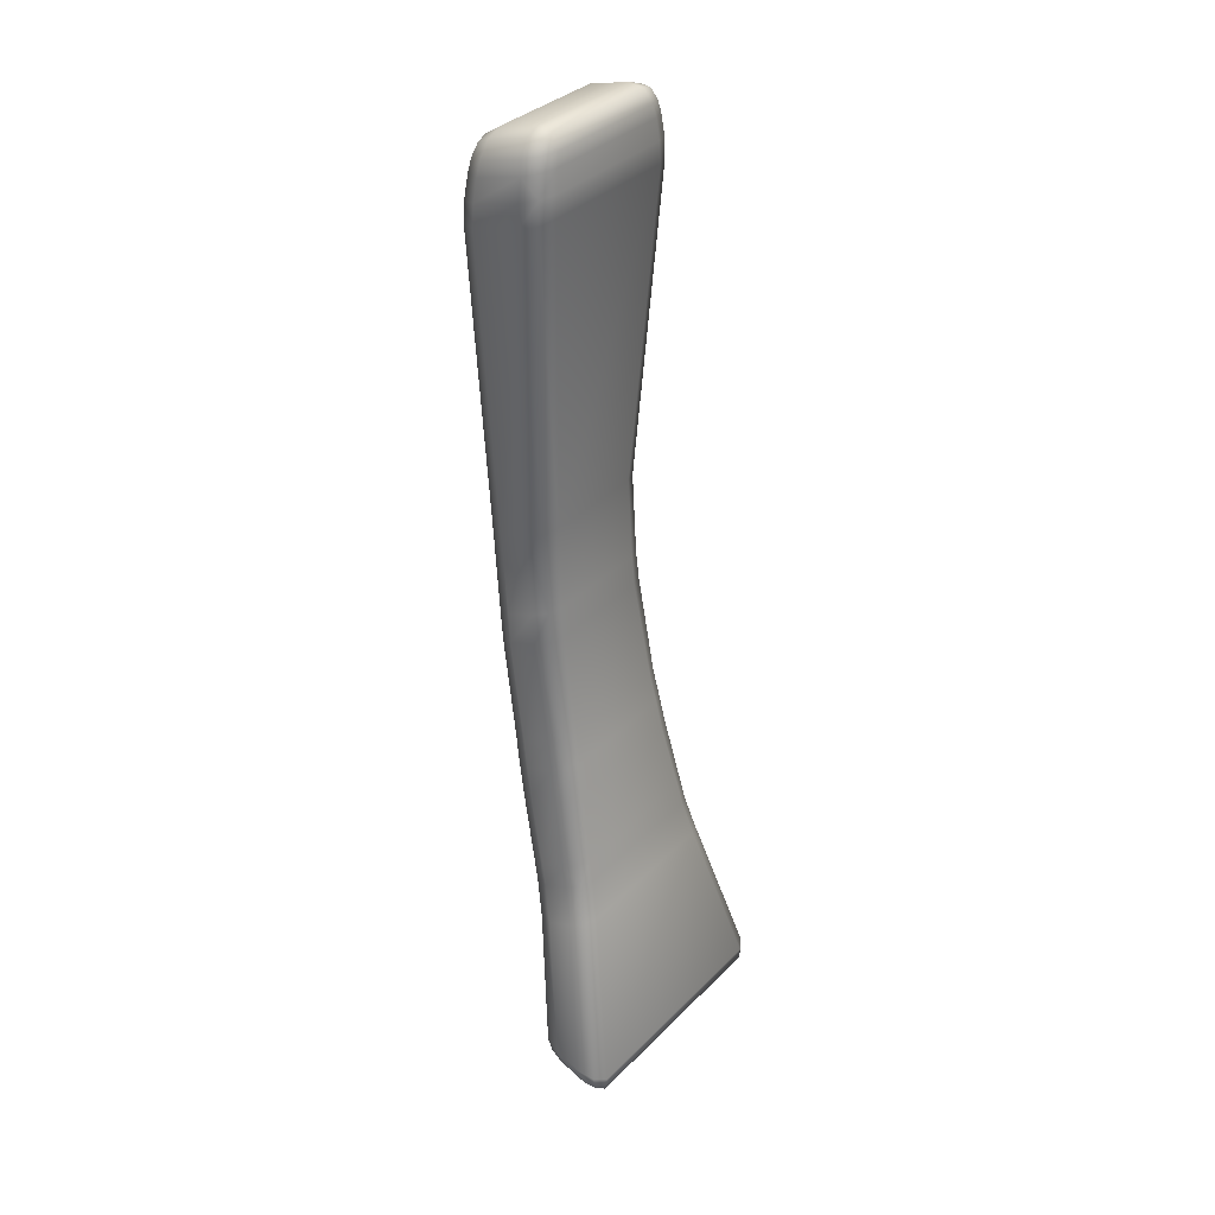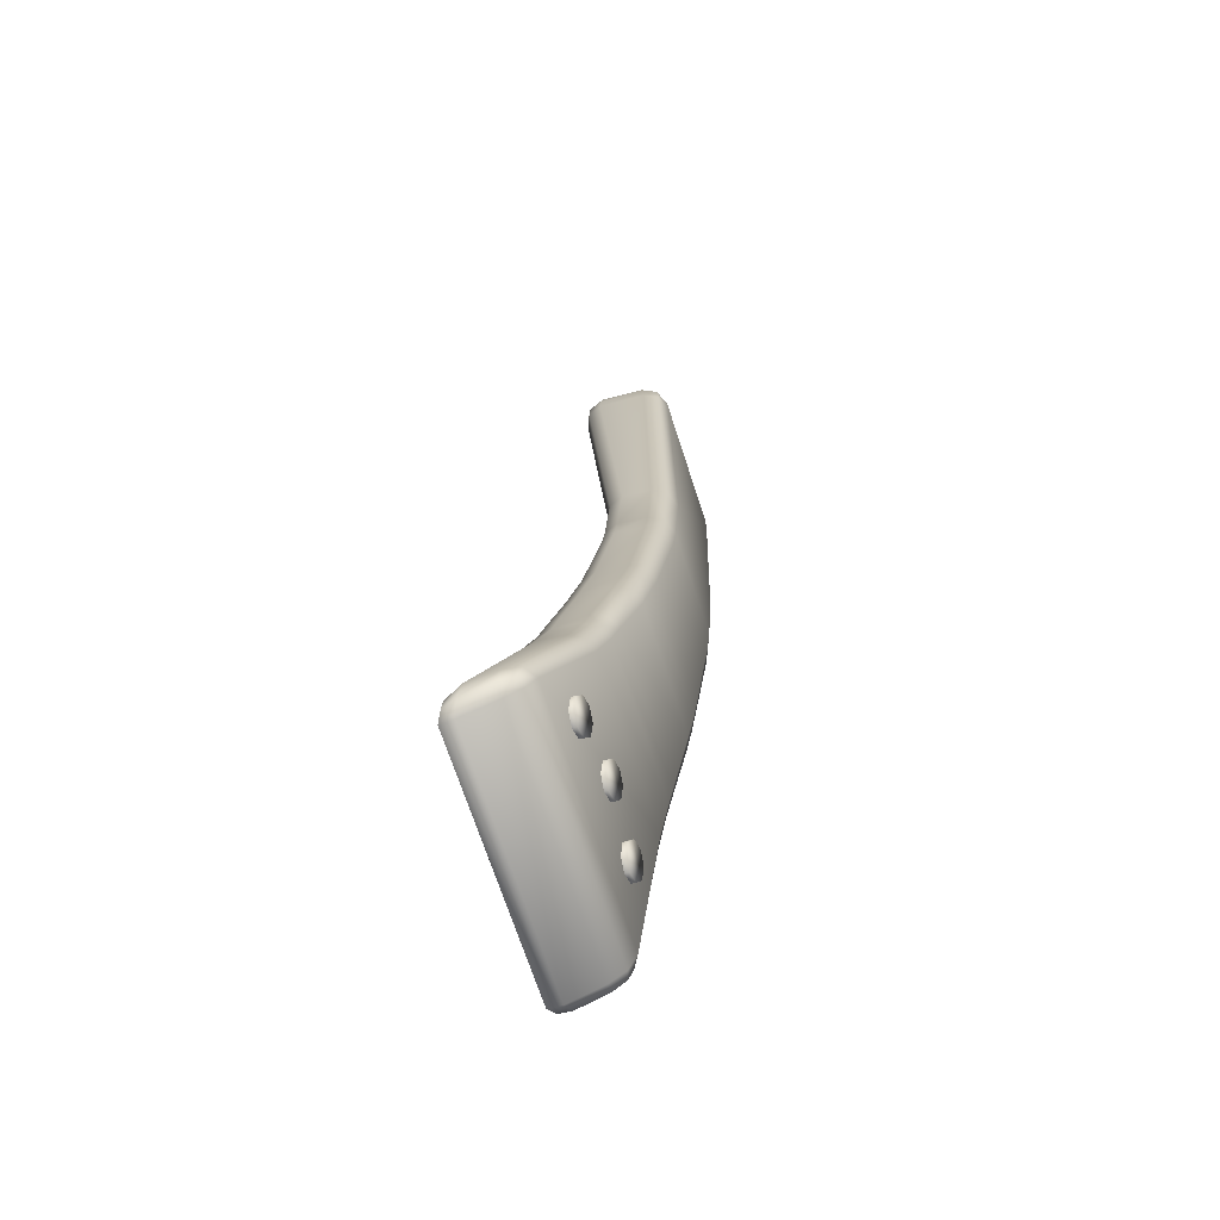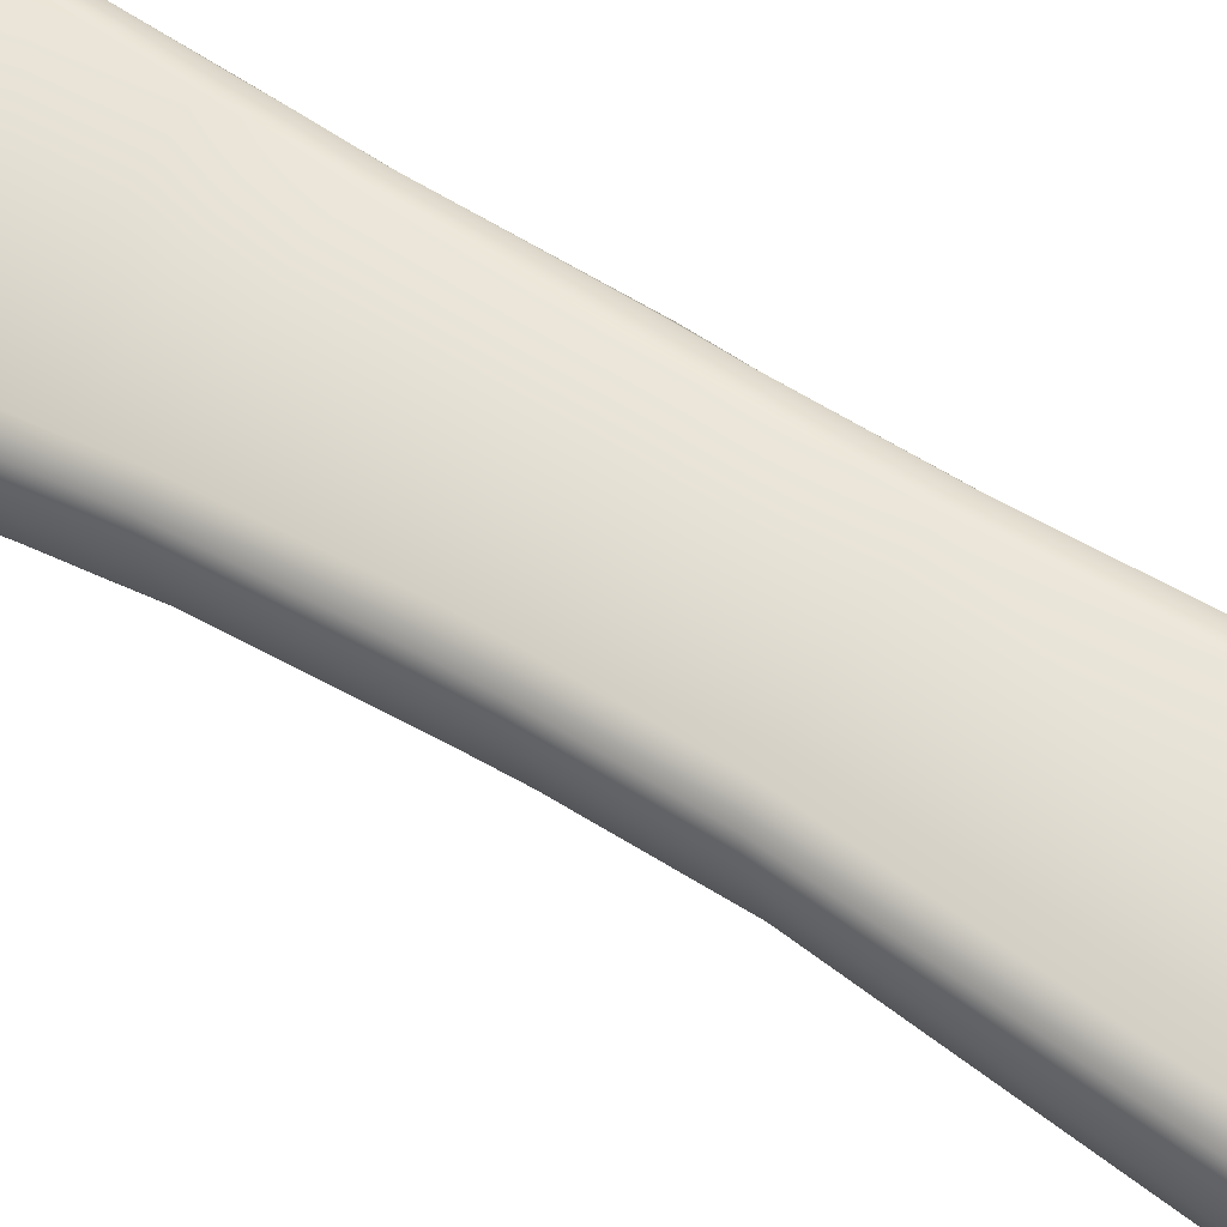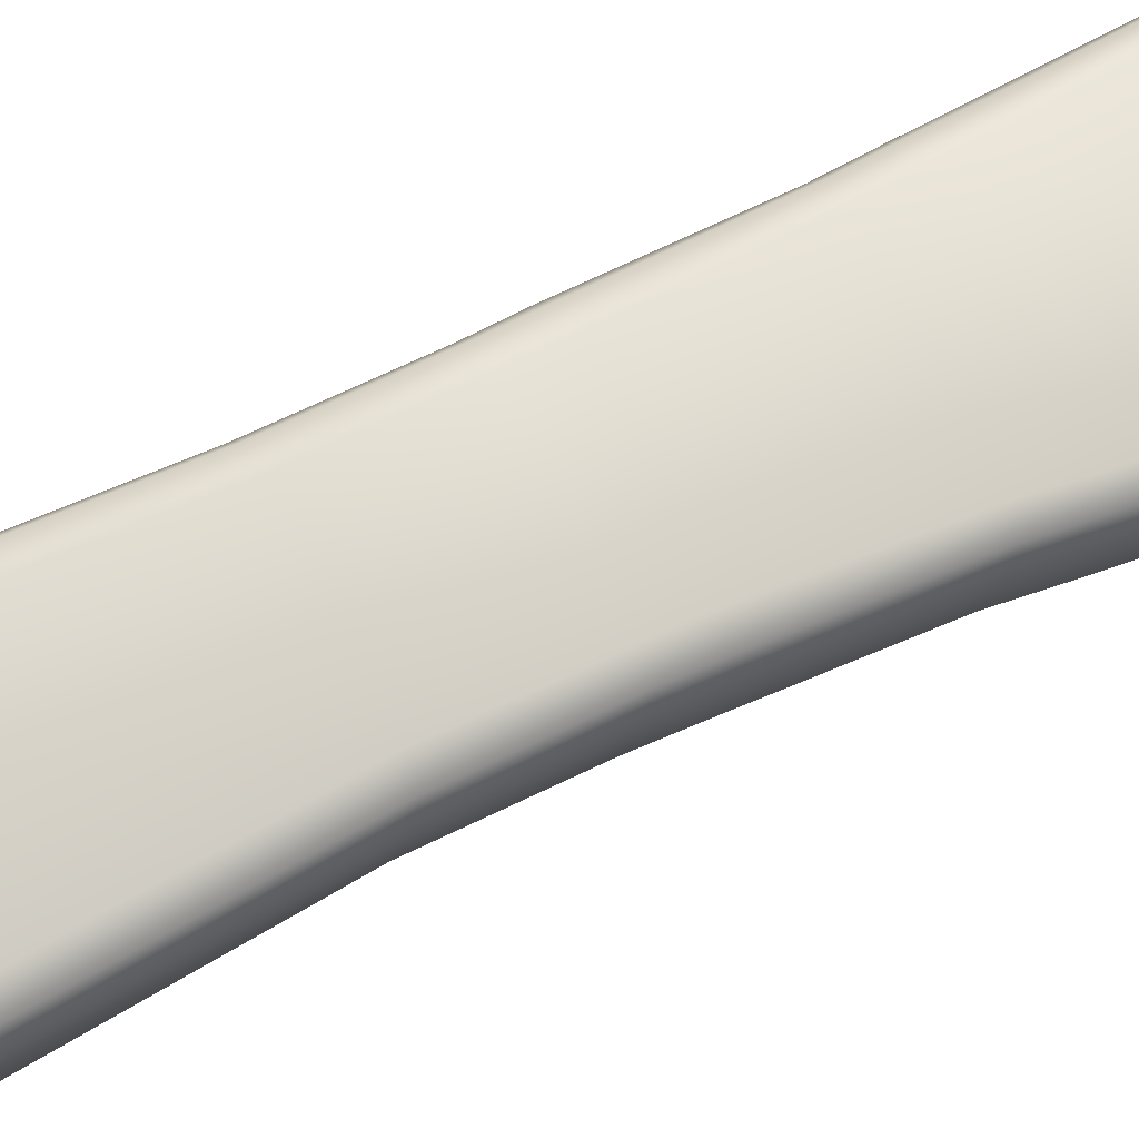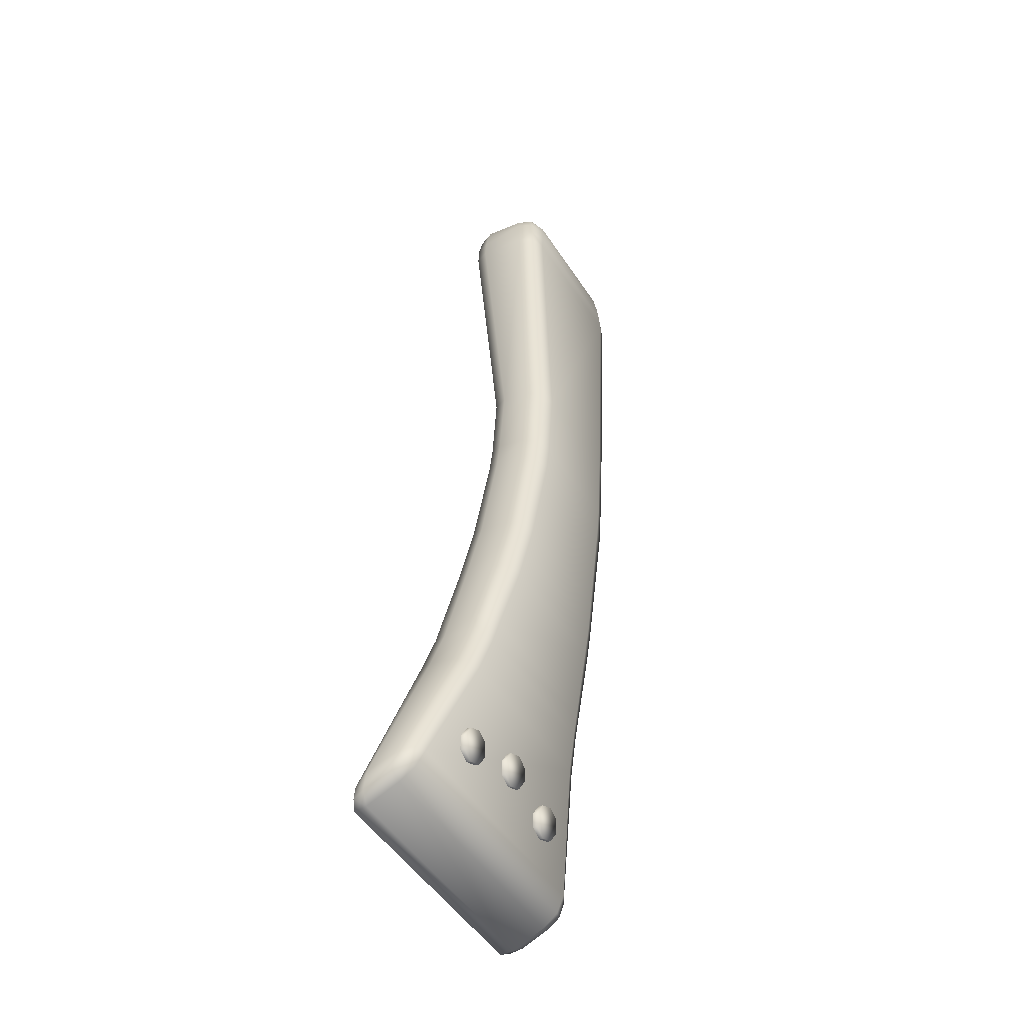
<metadata>
{"format":"obj","ext":"obj","renderer":"f3d","projection":"perspective","resolution":1024,"background":"white","views":[{"elev":34.6,"azim":-52.5,"up":"+Z"},{"elev":-70.6,"azim":108.1,"up":"+Z"},{"elev":67.9,"azim":-57.5,"up":"+Y"},{"elev":74.6,"azim":64.0,"up":"+Y"},{"elev":-51.2,"azim":122.4,"up":"+Z"}]}
</metadata>
<code>
g ManicoPadella
v 2.98e-05 0.5961 3.245
v 0.05337 0.602 3.267
v 0.05337 0.633 3.258
v 2.98e-05 0.6271 3.237
v -0.05331 0.602 3.267
v -0.05331 0.633 3.258
v -0.07538 0.6162 3.318
v -0.07538 0.6472 3.309
v -0.05331 0.6305 3.369
v 0.07544 0.6472 3.309
v 0.07544 0.6162 3.318
v -0.05331 0.6615 3.361
v 2.98e-05 0.6364 3.391
v 0.05337 0.6615 3.361
v 0.05337 0.6305 3.369
v 2.98e-05 0.6673 3.382
v 0.2743 0.5813 3.173
v 0.3276 0.5872 3.194
v 0.3276 0.6182 3.186
v 0.2743 0.6123 3.165
v 0.2211 0.5872 3.194
v 0.2211 0.6182 3.186
v 0.1989 0.6014 3.246
v 0.1989 0.6324 3.237
v 0.2211 0.6156 3.297
v 0.3498 0.6324 3.237
v 0.3498 0.6014 3.246
v 0.2211 0.6466 3.289
v 0.2743 0.6215 3.318
v 0.3276 0.6466 3.289
v 0.3276 0.6156 3.297
v 0.2743 0.6525 3.31
v -0.2707 0.5813 3.173
v -0.2173 0.5872 3.194
v -0.2173 0.6182 3.186
v -0.2707 0.6123 3.165
v -0.3239 0.5872 3.194
v -0.3239 0.6182 3.186
v -0.3461 0.6014 3.246
v -0.3461 0.6324 3.237
v -0.3239 0.6156 3.297
v -0.1952 0.6324 3.237
v -0.1952 0.6014 3.246
v -0.3239 0.6466 3.289
v -0.2707 0.6215 3.318
v -0.2173 0.6466 3.289
v -0.2173 0.6156 3.297
v -0.2707 0.6525 3.31
v 0.3083 0.6222 6.84
v 0.3688 0.6498 6.922
v 0.3722 0.6495 6.824
v 0.2985 0.623 6.931
v 0.3991 0.7143 6.812
v 0.2907 0.727 5.473
v 0.3184 0.7917 5.461
v 0.2909 0.7062 5.114
v 0.2254 0.6997 5.487
v -0.3083 0.6222 6.84
v -0.2255 0.6997 5.487
v 0.2888 0.6299 7.021
v -0.2985 0.623 6.931
v -0.3687 0.6498 6.922
v -0.3722 0.6495 6.824
v -0.2887 0.6299 7.021
v 0.2277 0.6806 5.123
v -0.2277 0.6806 5.123
v -0.291 0.7062 5.114
v -0.2906 0.727 5.473
v -0.2296 0.6686 4.992
v -0.3992 0.7143 6.812
v 0.2296 0.6686 4.992
v -0.3185 0.7917 5.461
v 0.2752 0.6367 7.077
v 0.3546 0.656 7.016
v 0.3827 0.7184 6.996
v 0.3406 0.663 7.071
v 0.3964 0.7165 6.904
v 0.3964 0.928 6.848
v 0.3827 0.9216 6.941
v 0.3689 0.9956 6.831
v 0.3992 0.9341 6.753
v 0.3683 0.7256 7.055
v 0.3683 0.9144 7.004
v 0.317 0.6805 7.12
v 0.3533 0.9871 6.933
v 0.3183 0.9174 5.416
v 0.3177 0.7664 5.094
v 0.3225 0.7556 4.959
v 0.3177 0.8935 5.048
v 0.2909 0.9587 5.026
v 0.2914 0.9812 5.395
v 0.3728 0.9982 6.74
v 0.2254 1.008 5.378
v 0.2955 0.6937 4.98
v 0.3225 0.8841 4.913
v 0.3352 0.6849 4.506
v 0.3083 1.025 6.731
v 0.311 0.6229 4.526
v 0.3232 0.5983 4.392
v 0.2528 0.5976 4.536
v -0.2529 0.5976 4.536
v -0.2955 0.6937 4.98
v -0.3226 0.7556 4.959
v -0.3109 0.6229 4.526
v -0.3233 0.5983 4.392
v -0.2665 0.573 4.4
v 0.2666 0.573 4.4
v -0.2762 0.5468 4.262
v -0.3178 0.7664 5.094
v -0.3351 0.6849 4.506
v 0.2762 0.5468 4.262
v -0.3178 0.8935 5.048
v -0.3226 0.8841 4.913
v -0.291 0.9587 5.026
v -0.3184 0.9174 5.416
v -0.3355 0.8159 4.459
v -0.2949 0.9466 4.897
v -0.3163 0.4841 3.949
v -0.3344 0.5727 4.255
v -0.3475 0.6592 4.37
v -0.3592 0.6337 4.232
v -0.348 0.7894 4.324
v -0.3237 0.8526 4.302
v -0.3595 0.7632 4.186
v -0.311 0.8783 4.442
v -0.2296 0.9714 4.883
v -0.3687 0.5095 3.94
v -0.3772 0.4885 3.841
v -0.391 0.5699 3.915
v -0.3914 0.6842 3.87
v -0.2531 0.9028 4.427
v -0.3342 0.8254 4.169
v -0.2765 0.8489 4.153
v -0.2669 0.8776 4.291
v -0.3681 0.7465 3.855
v -0.3785 0.7216 3.751
v -0.4002 0.6606 3.772
v -0.398 0.55 3.82
v -0.4339 0.616 3.605
v -0.3168 0.7701 3.839
v -0.4301 0.5059 3.647
v 0.2668 0.8776 4.291
v 0.2764 0.8489 4.153
v 0.3237 0.8526 4.302
v 0.253 0.9028 4.427
v 0.3168 0.7701 3.839
v 0.3341 0.8254 4.169
v -0.3283 0.7448 3.734
v 0.3282 0.7447 3.734
v 0.3786 0.7216 3.751
v 0.3682 0.7465 3.855
v 0.3585 0.7006 3.57
v -0.3585 0.7006 3.57
v 0.3596 0.7632 4.186
v 0.3913 0.6842 3.87
v -0.4103 0.6777 3.587
v -0.5822 0.4642 3.035
v -0.5622 0.5314 3.053
v 0.5109 0.563 3.058
v -0.5108 0.563 3.058
v 0.4103 0.6777 3.587
v -0.5603 0.5103 2.996
v 0.4339 0.616 3.605
v 0.4002 0.6605 3.772
v 0.5622 0.5314 3.053
v 0.52 0.5238 2.985
v 0.5602 0.5103 2.996
v -0.5199 0.5238 2.985
v 0.5233 0.4536 2.94
v 0.5822 0.4642 3.035
v -0.5233 0.4536 2.94
v 0.5708 0.4541 2.969
v -0.5709 0.4541 2.969
v -0.5896 0.346 2.995
v -0.5727 0.3209 2.923
v -0.5233 0.3049 2.887
v 0.5233 0.3049 2.887
v 0.5726 0.3209 2.923
v 0.5897 0.346 2.995
v -0.5604 0.2687 2.911
v -0.5642 0.2756 2.964
v 0.5604 0.2687 2.911
v 0.52 0.2466 2.888
v -0.4078 0.4457 3.671
v -0.5121 0.2409 2.945
v -0.52 0.2466 2.888
v 0.5121 0.2409 2.945
v -0.3552 0.4201 3.679
v 0.5642 0.2756 2.964
v 0.3551 0.4201 3.679
v -0.3257 0.4634 3.85
v 0.4077 0.4457 3.671
v 0.3773 0.4885 3.841
v 0.3256 0.4634 3.85
v 0.3163 0.4841 3.949
v 0.4302 0.5059 3.647
v 0.3981 0.5499 3.82
v 0.391 0.5699 3.915
v 0.3688 0.5095 3.94
v 0.3343 0.5727 4.255
v 0.3592 0.6337 4.232
v 0.3479 0.7894 4.324
v 0.3476 0.6592 4.37
v 0.3355 0.8159 4.459
v 0.311 0.8783 4.442
v 0.2948 0.9466 4.897
v 0.2296 0.9714 4.883
v 0.2277 0.9847 5.014
v -0.2277 0.9847 5.014
v -0.2255 1.008 5.378
v -0.3083 1.025 6.731
v -0.2913 0.9812 5.395
v -0.3728 0.9982 6.74
v -0.3689 0.9956 6.831
v -0.3992 0.9341 6.753
v -0.2994 1.023 6.822
v -0.3964 0.7165 6.904
v 0.2993 1.023 6.822
v -0.3965 0.928 6.848
v -0.3827 0.7184 6.996
v -0.2904 1.016 6.912
v 0.2903 1.016 6.912
v -0.3827 0.9216 6.941
v -0.3546 0.656 7.016
v -0.3533 0.9871 6.933
v -0.3684 0.7256 7.055
v -0.3407 0.663 7.071
v -0.2742 1.008 6.983
v 0.3401 0.9794 6.989
v -0.3401 0.9794 6.989
v -0.2753 0.6367 7.077
v 0.2742 1.008 6.983
v 0.3169 0.9637 7.045
v -0.3684 0.9144 7.004
v -0.3171 0.6805 7.12
v 0.2612 0.6701 7.134
v -0.3168 0.9637 7.045
v -0.2606 0.9761 7.055
v -0.327 0.7329 7.118
v -0.2611 0.6701 7.134
v 0.2559 0.7356 7.144
v -0.2559 0.7356 7.144
v -0.3272 0.9099 7.069
v -0.2559 0.9098 7.097
v 0.2606 0.9761 7.055
v 0.2559 0.9098 7.097
v 0.327 0.7329 7.118
v 0.3271 0.9099 7.069
g ManicoPadella_0
f 3 2 1
f 4 3 1
f 4 1 5
f 6 4 5
f 3 4 6
f 6 5 7
f 8 6 7
f 6 8 3
f 8 7 9
f 3 10 2
f 8 10 3
f 10 11 2
f 12 8 9
f 8 12 10
f 12 9 13
f 10 14 11
f 12 14 10
f 14 15 11
f 16 13 15
f 16 12 13
f 14 16 15
f 12 16 14
f 19 18 17
f 20 19 17
f 20 17 21
f 22 20 21
f 19 20 22
f 22 21 23
f 24 22 23
f 22 24 19
f 24 23 25
f 19 26 18
f 24 26 19
f 26 27 18
f 28 24 25
f 24 28 26
f 28 25 29
f 26 30 27
f 28 30 26
f 30 31 27
f 32 29 31
f 32 28 29
f 30 32 31
f 28 32 30
f 35 34 33
f 36 35 33
f 36 33 37
f 38 36 37
f 35 36 38
f 38 37 39
f 40 38 39
f 38 40 35
f 40 39 41
f 35 42 34
f 40 42 35
f 42 43 34
f 44 40 41
f 40 44 42
f 44 41 45
f 42 46 43
f 44 46 42
f 46 47 43
f 48 45 47
f 48 44 45
f 46 48 47
f 44 48 46
f 51 50 49
f 50 52 49
f 50 51 53
f 54 51 49
f 55 53 51
f 54 55 51
f 54 56 55
f 57 54 49
f 56 54 57
f 49 52 58
f 57 49 59
f 49 58 59
f 52 50 60
f 52 61 58
f 52 60 61
f 61 62 58
f 58 63 59
f 62 63 58
f 60 64 61
f 62 61 64
f 65 56 57
f 57 59 66
f 65 57 66
f 67 66 59
f 63 68 59
f 68 67 59
f 65 66 69
f 66 67 69
f 63 70 68
f 63 62 70
f 56 65 71
f 71 65 69
f 67 68 72
f 70 72 68
f 60 73 64
f 60 74 73
f 50 74 60
f 74 50 75
f 74 76 73
f 74 75 76
f 50 77 75
f 77 50 53
f 77 53 78
f 75 77 79
f 77 78 79
f 78 80 79
f 53 81 78
f 80 78 81
f 81 53 55
f 75 82 76
f 79 83 75
f 83 82 75
f 76 84 73
f 84 76 82
f 80 85 79
f 79 85 83
f 86 81 55
f 55 87 86
f 56 87 55
f 87 56 88
f 87 89 86
f 87 88 89
f 89 90 86
f 81 86 91
f 90 91 86
f 92 81 91
f 92 80 81
f 92 91 93
f 91 90 93
f 56 94 88
f 94 56 71
f 88 95 89
f 90 89 95
f 96 88 94
f 95 88 96
f 80 92 97
f 97 92 93
f 98 94 71
f 98 96 94
f 98 99 96
f 100 98 71
f 99 98 100
f 100 71 101
f 71 69 101
f 101 69 102
f 67 102 69
f 102 67 103
f 104 101 102
f 104 102 103
f 104 105 101
f 100 101 106
f 105 106 101
f 107 100 106
f 107 99 100
f 107 106 108
f 106 105 108
f 67 109 103
f 109 67 72
f 105 104 110
f 110 104 103
f 99 107 111
f 111 107 108
f 112 109 72
f 113 103 109
f 112 113 109
f 112 114 113
f 115 112 72
f 114 112 115
f 72 70 115
f 103 113 116
f 110 103 116
f 114 117 113
f 113 117 116
f 111 108 118
f 118 108 119
f 105 119 108
f 120 105 110
f 119 105 121
f 105 120 121
f 122 120 110
f 116 122 110
f 123 122 116
f 122 124 120
f 124 121 120
f 122 123 124
f 117 125 116
f 125 123 116
f 117 126 125
f 117 114 126
f 127 118 119
f 127 119 121
f 127 128 118
f 129 127 121
f 128 127 129
f 121 124 130
f 129 121 130
f 123 125 131
f 126 131 125
f 123 132 124
f 130 124 132
f 132 123 133
f 134 123 131
f 123 134 133
f 135 130 132
f 135 132 133
f 135 136 130
f 130 137 129
f 136 137 130
f 137 138 129
f 138 128 129
f 137 139 138
f 137 136 139
f 140 135 133
f 136 135 140
f 128 138 141
f 139 141 138
f 134 131 142
f 133 134 143
f 134 142 143
f 142 144 143
f 131 145 142
f 144 142 145
f 131 126 145
f 133 143 146
f 140 133 146
f 144 147 143
f 143 147 146
f 148 136 140
f 140 146 149
f 148 140 149
f 150 149 146
f 147 151 146
f 151 150 146
f 148 149 152
f 149 150 152
f 136 148 153
f 153 148 152
f 147 154 151
f 147 144 154
f 150 151 155
f 154 155 151
f 156 136 153
f 136 156 139
f 157 139 156
f 139 157 141
f 158 156 153
f 158 157 156
f 153 152 159
f 160 158 153
f 160 153 159
f 150 161 152
f 152 161 159
f 158 162 157
f 162 158 160
f 161 150 163
f 164 150 155
f 150 164 163
f 161 165 159
f 161 163 165
f 159 166 160
f 165 167 159
f 167 166 159
f 166 168 160
f 168 162 160
f 166 169 168
f 166 167 169
f 167 165 170
f 163 170 165
f 162 168 171
f 169 171 168
f 172 167 170
f 167 172 169
f 173 162 171
f 162 173 157
f 174 157 173
f 157 174 141
f 175 173 171
f 175 174 173
f 171 169 176
f 176 175 171
f 177 169 172
f 169 177 176
f 178 172 170
f 178 177 172
f 170 163 179
f 179 178 170
f 175 180 174
f 180 175 176
f 141 174 181
f 180 181 174
f 178 182 177
f 182 178 179
f 176 177 183
f 182 183 177
f 184 141 181
f 184 128 141
f 181 180 185
f 184 181 185
f 186 180 176
f 186 176 183
f 180 186 185
f 186 183 187
f 183 182 187
f 185 186 187
f 128 184 188
f 188 184 185
f 182 189 187
f 189 182 179
f 187 190 185
f 187 189 190
f 190 188 185
f 191 128 188
f 128 191 118
f 189 179 192
f 189 192 190
f 192 193 190
f 190 194 188
f 194 191 188
f 193 194 190
f 195 118 191
f 194 195 191
f 194 193 195
f 195 111 118
f 179 196 192
f 193 192 196
f 163 196 179
f 196 163 164
f 197 196 164
f 197 193 196
f 197 164 155
f 198 197 155
f 193 197 198
f 155 154 198
f 193 199 195
f 111 195 199
f 199 193 198
f 200 111 199
f 200 199 198
f 200 99 111
f 201 200 198
f 154 201 198
f 99 200 201
f 201 154 202
f 144 202 154
f 203 99 201
f 203 201 202
f 99 203 96
f 203 202 204
f 96 203 204
f 202 144 204
f 204 95 96
f 144 205 204
f 204 205 95
f 205 144 145
f 205 206 95
f 205 145 206
f 206 90 95
f 145 207 206
f 90 206 207
f 126 207 145
f 208 90 207
f 90 208 93
f 126 209 207
f 209 208 207
f 114 209 126
f 209 210 208
f 210 93 208
f 209 114 210
f 210 211 93
f 211 97 93
f 114 212 210
f 211 210 212
f 212 114 115
f 213 212 115
f 213 211 212
f 213 214 211
f 215 213 115
f 214 213 215
f 70 215 115
f 211 216 97
f 214 216 211
f 215 70 217
f 62 217 70
f 216 218 97
f 218 80 97
f 219 215 217
f 219 214 215
f 217 62 220
f 219 217 220
f 216 221 218
f 216 214 221
f 80 218 222
f 221 222 218
f 85 80 222
f 214 219 223
f 223 219 220
f 62 224 220
f 224 62 64
f 214 225 221
f 225 214 223
f 226 220 224
f 220 226 223
f 227 224 64
f 227 226 224
f 221 225 228
f 221 228 222
f 85 222 229
f 85 229 83
f 225 223 230
f 225 230 228
f 231 227 64
f 73 231 64
f 222 232 229
f 228 232 222
f 229 233 83
f 233 229 232
f 223 234 230
f 226 234 223
f 227 235 226
f 235 227 231
f 73 236 231
f 84 236 73
f 230 237 228
f 237 230 234
f 228 238 232
f 237 238 228
f 234 226 239
f 235 239 226
f 240 235 231
f 236 240 231
f 236 84 241
f 236 241 240
f 235 240 242
f 239 235 242
f 241 242 240
f 243 234 239
f 243 237 234
f 243 239 242
f 237 243 244
f 238 237 244
f 244 243 242
f 238 245 232
f 238 244 245
f 245 233 232
f 246 244 242
f 244 246 245
f 241 246 242
f 233 245 246
f 84 247 241
f 241 247 246
f 247 84 82
f 248 233 246
f 247 248 246
f 247 82 248
f 233 248 83
f 82 83 248

</code>
